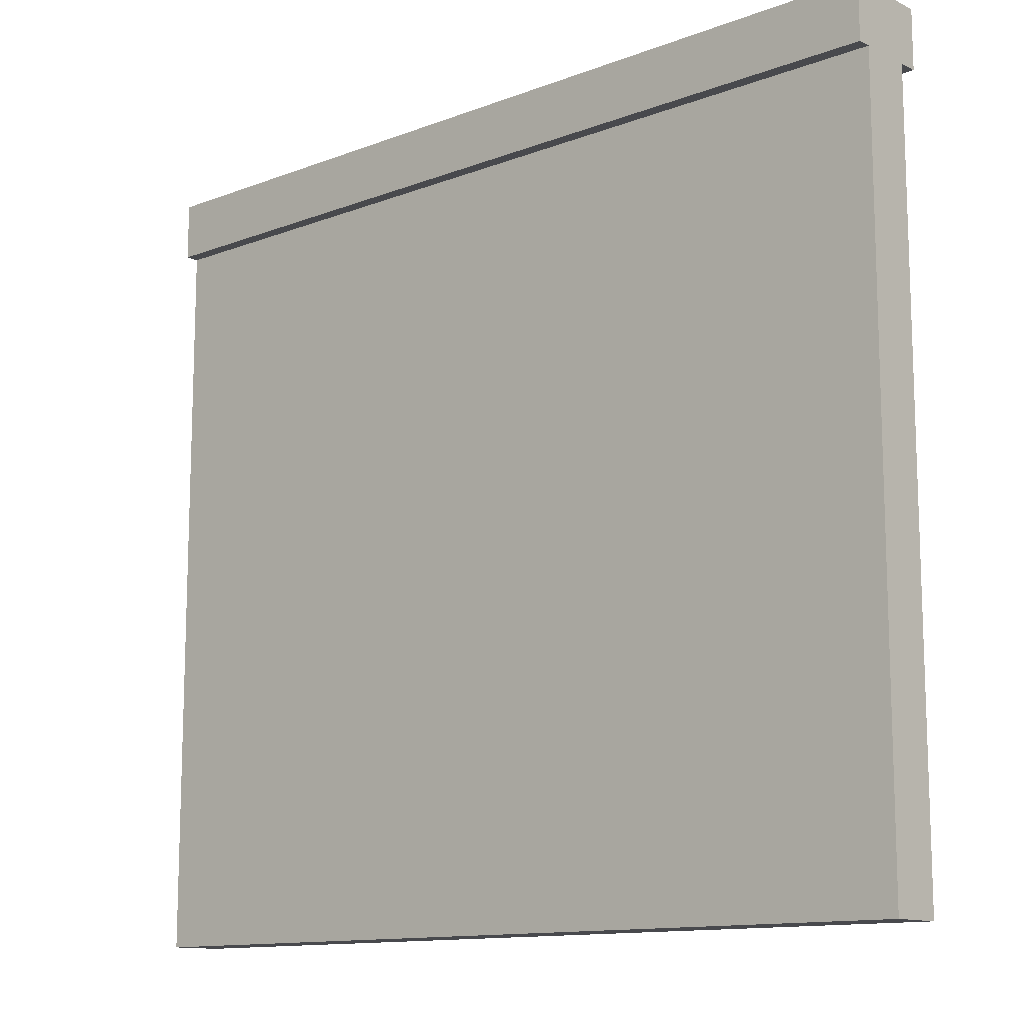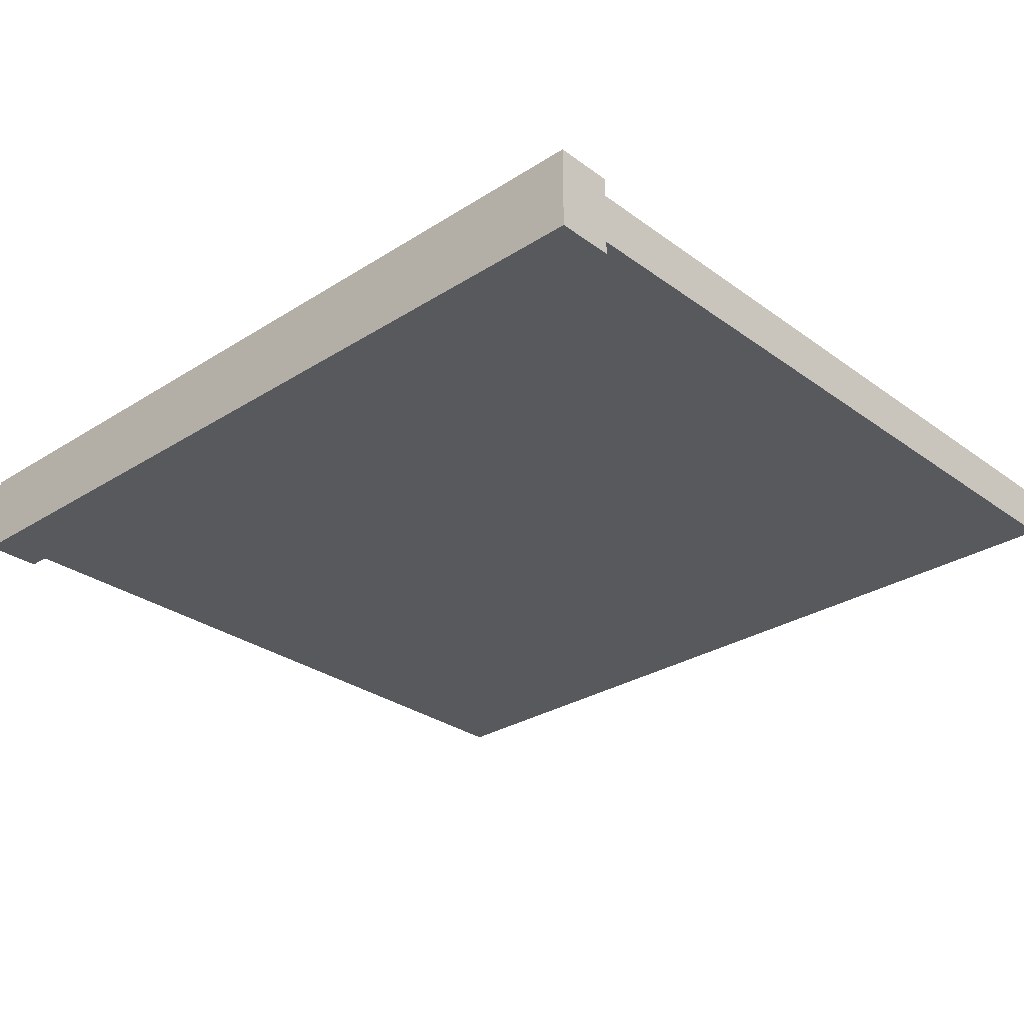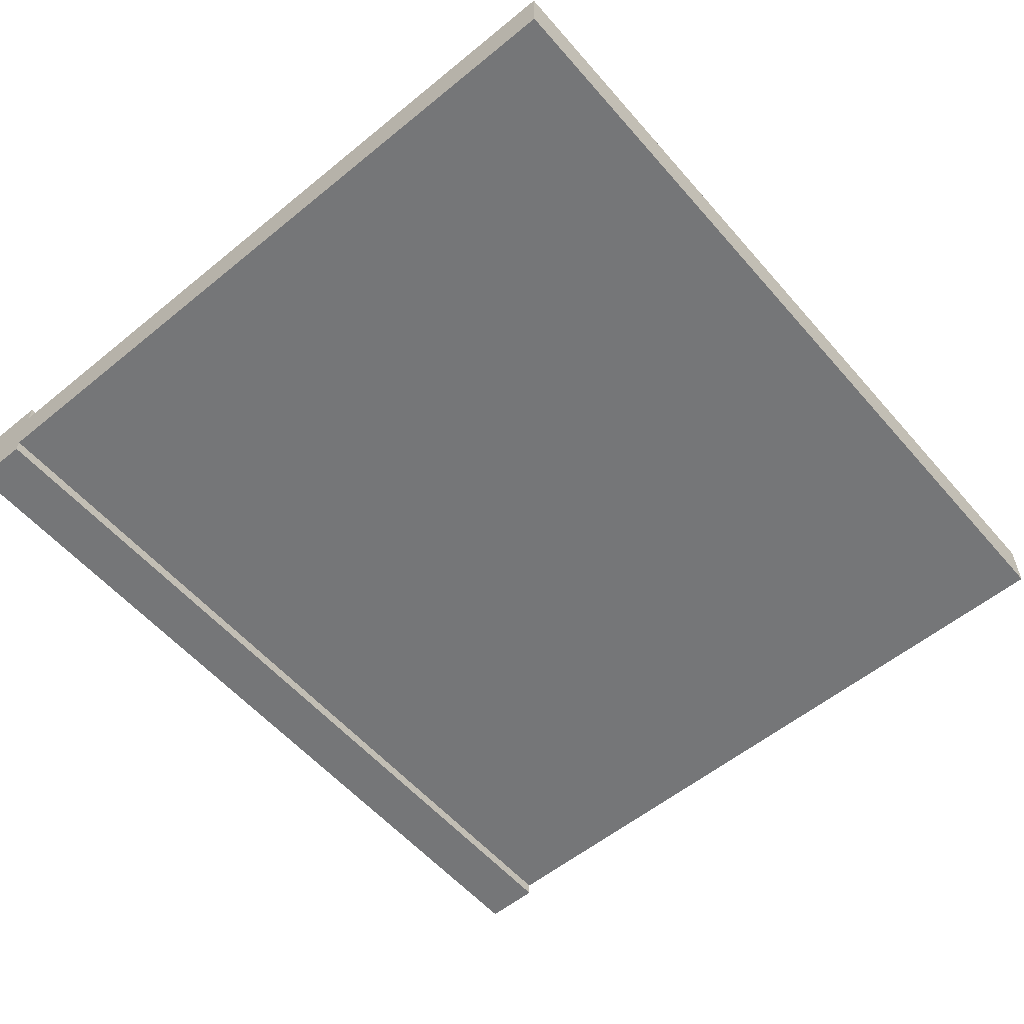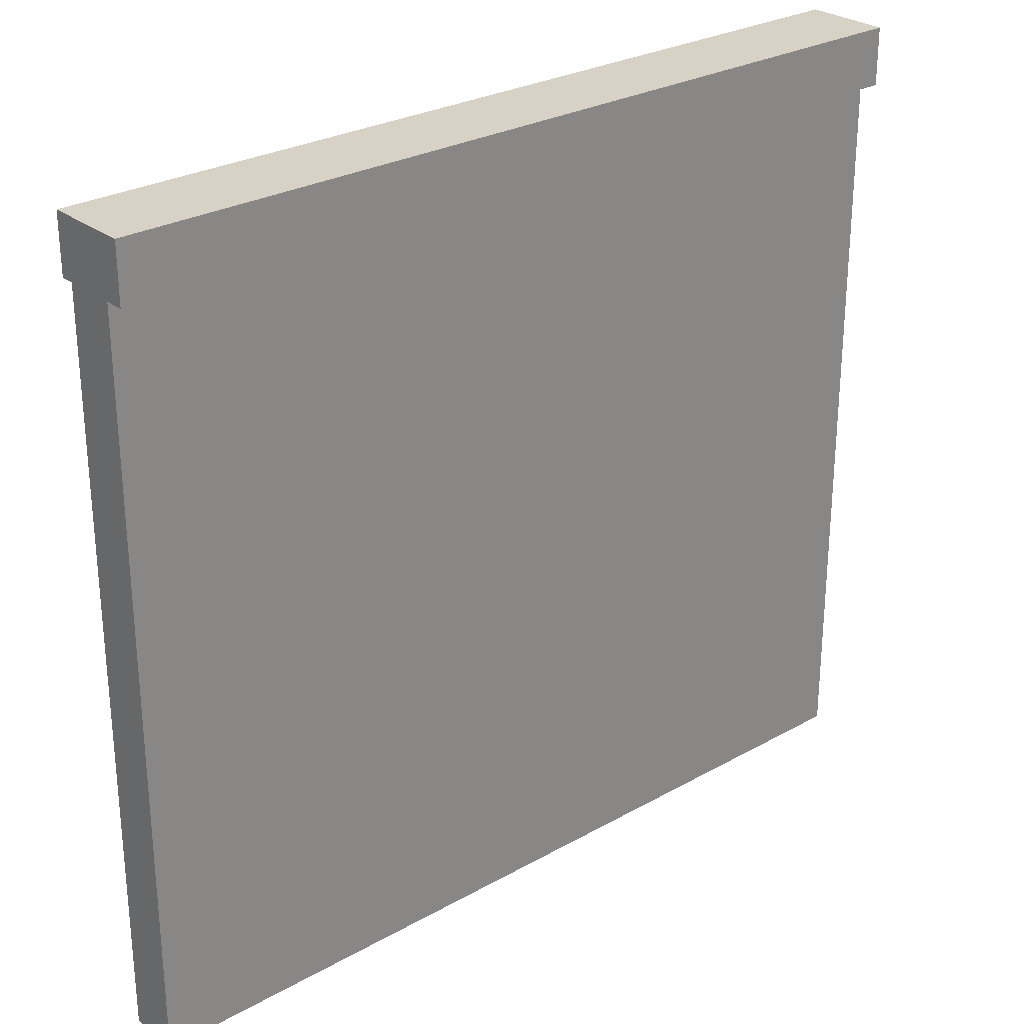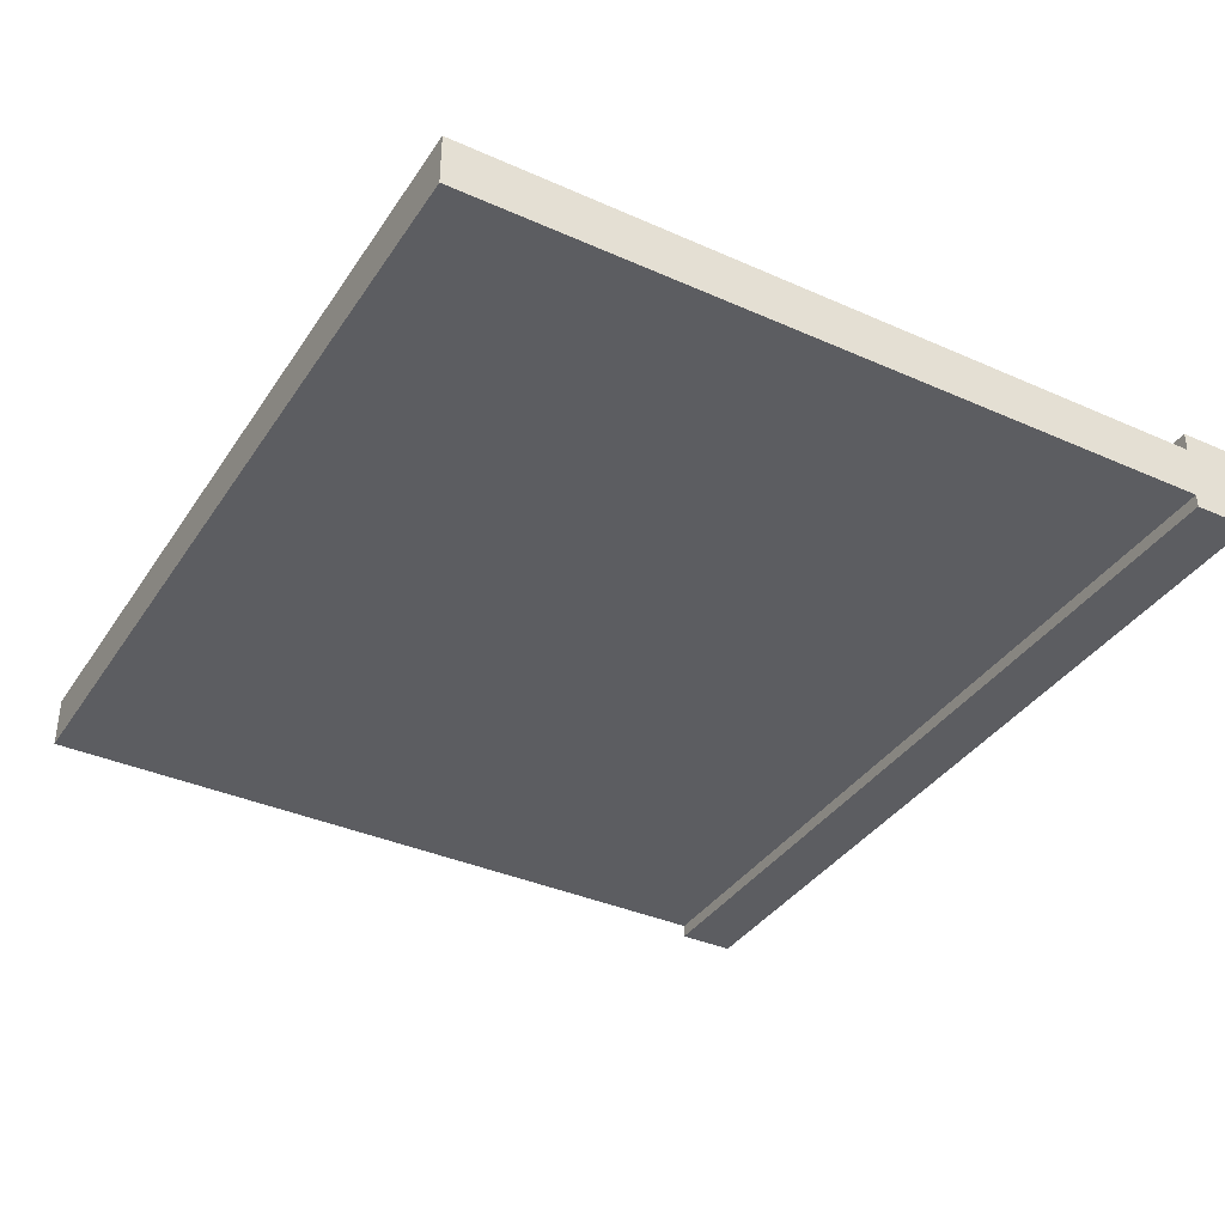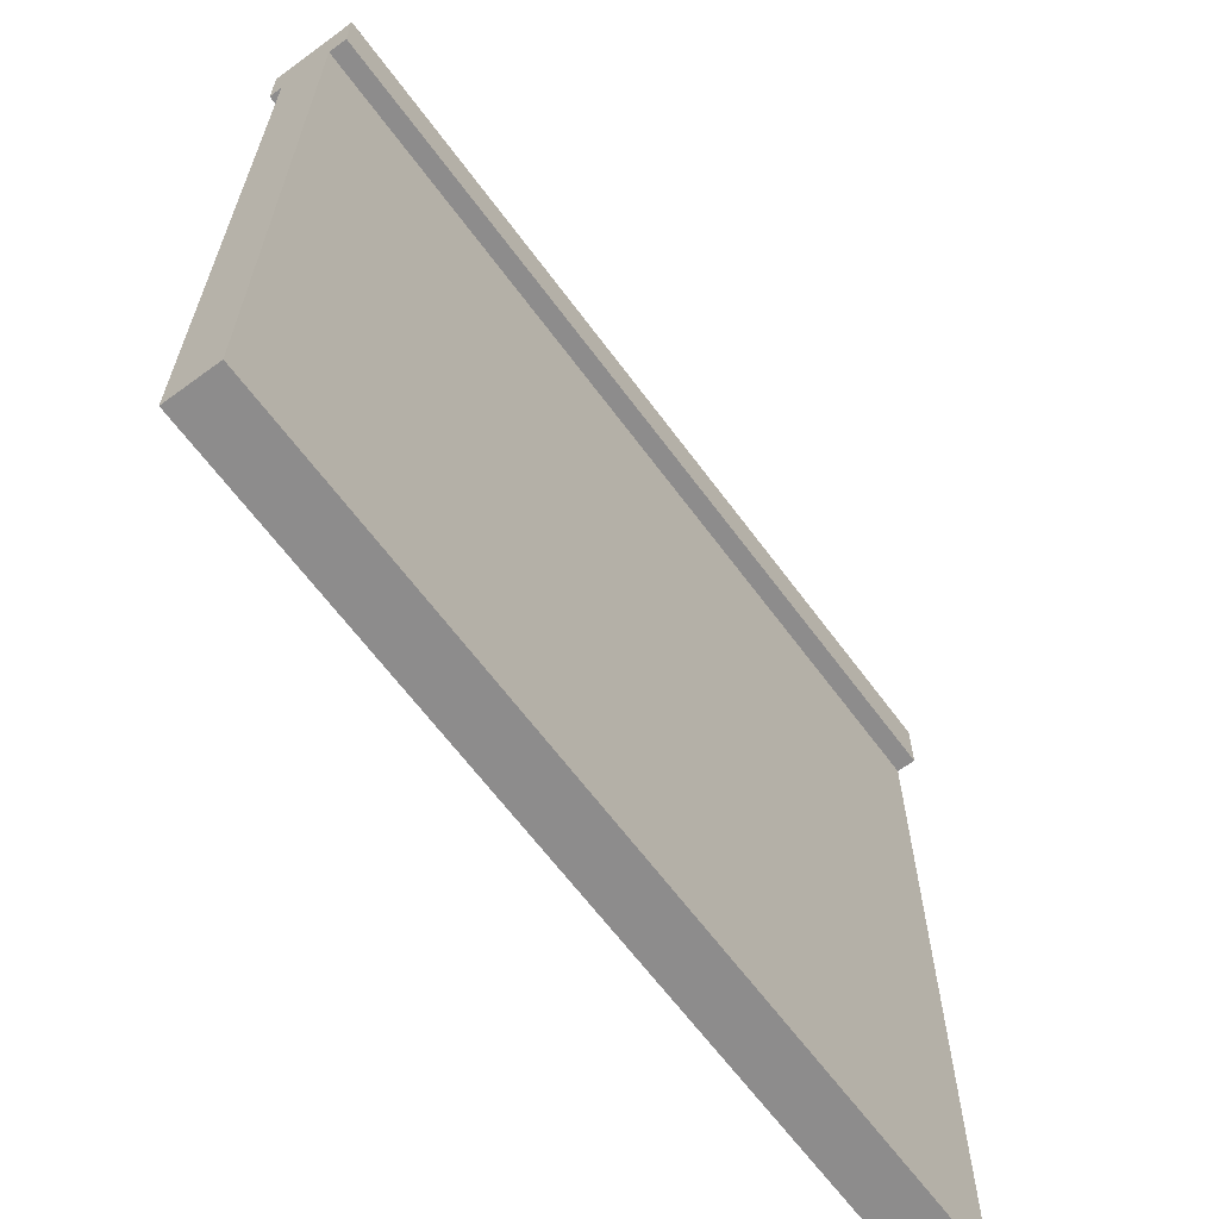
<metadata>
{"format":"obj","ext":"obj","renderer":"f3d","projection":"perspective","resolution":1024,"background":"white","views":[{"elev":-12.5,"azim":-138.4,"up":"+Y"},{"elev":-29.3,"azim":-136.9,"up":"+Z"},{"elev":-56.8,"azim":-49.6,"up":"+Z"},{"elev":27.5,"azim":-40.8,"up":"+Y"},{"elev":-37.2,"azim":60.3,"up":"+Z"},{"elev":-64.3,"azim":-53.6,"up":"+Y"}]}
</metadata>
<code>
o Cube_Cube.006
v 53.08 0.3844 0.7395
v 53.08 2.217 0.7395
v 53.08 0.3844 0.6195
v 53.08 2.217 0.6195
v 55.08 0.3844 0.7395
v 55.08 2.217 0.7395
v 55.08 0.3844 0.6195
v 55.08 2.217 0.6195
v 53.08 2.085 0.7395
v 53.08 2.085 0.6195
v 55.08 2.085 0.6195
v 55.08 2.085 0.7395
v 53.08 2.085 0.7832
v 53.08 2.217 0.7832
v 55.08 2.217 0.7832
v 55.08 2.085 0.7832
v 53.08 2.217 0.589
v 55.08 2.217 0.589
v 53.08 2.085 0.589
v 55.08 2.085 0.589
f 9 2 4 10
f 10 4 17 19
f 11 8 6 12
f 6 2 14 15
f 3 7 5 1
f 8 4 2 6
f 5 12 9 1
f 7 11 12 5
f 3 10 11 7
f 1 9 10 3
f 16 15 14 13
f 9 12 16 13
f 2 9 13 14
f 12 6 15 16
f 19 17 18 20
f 11 10 19 20
f 4 8 18 17
f 8 11 20 18

</code>
